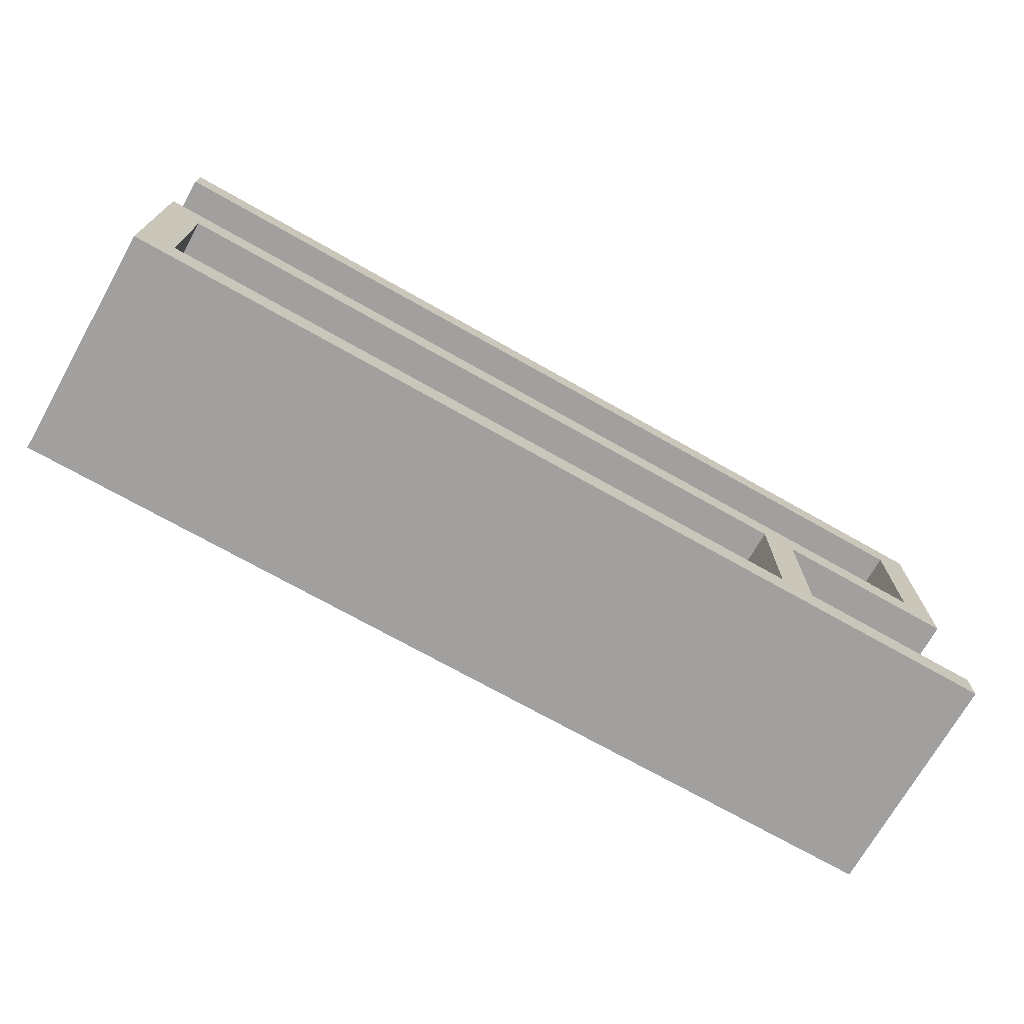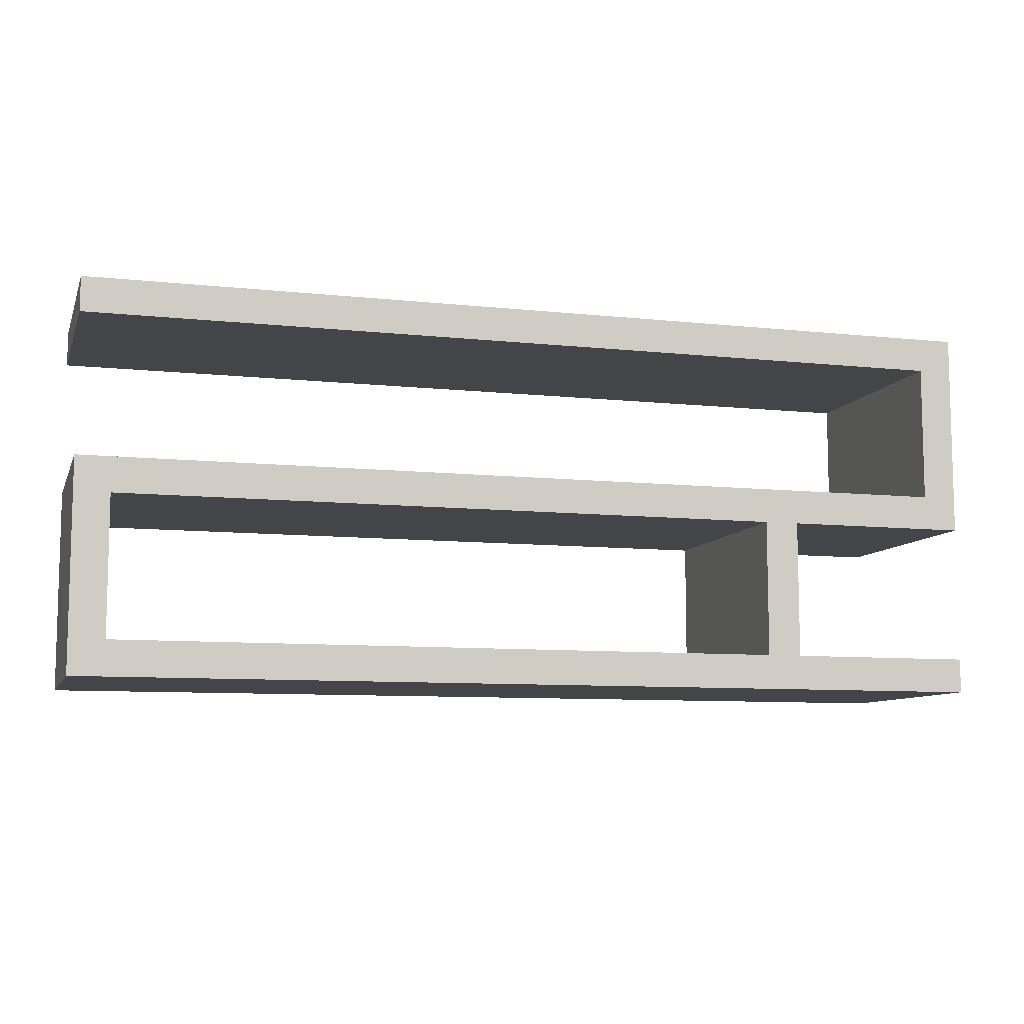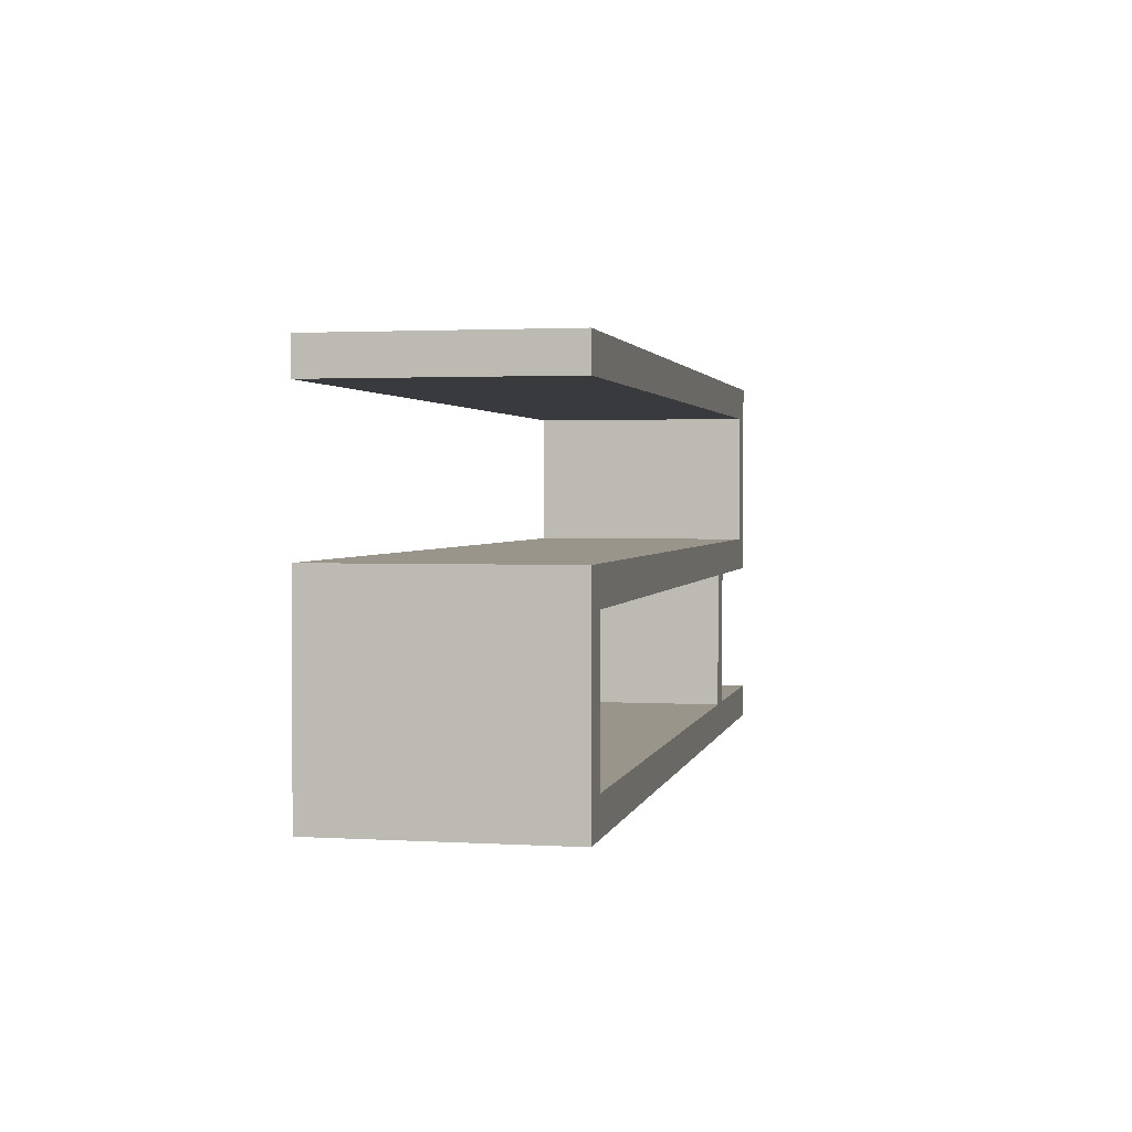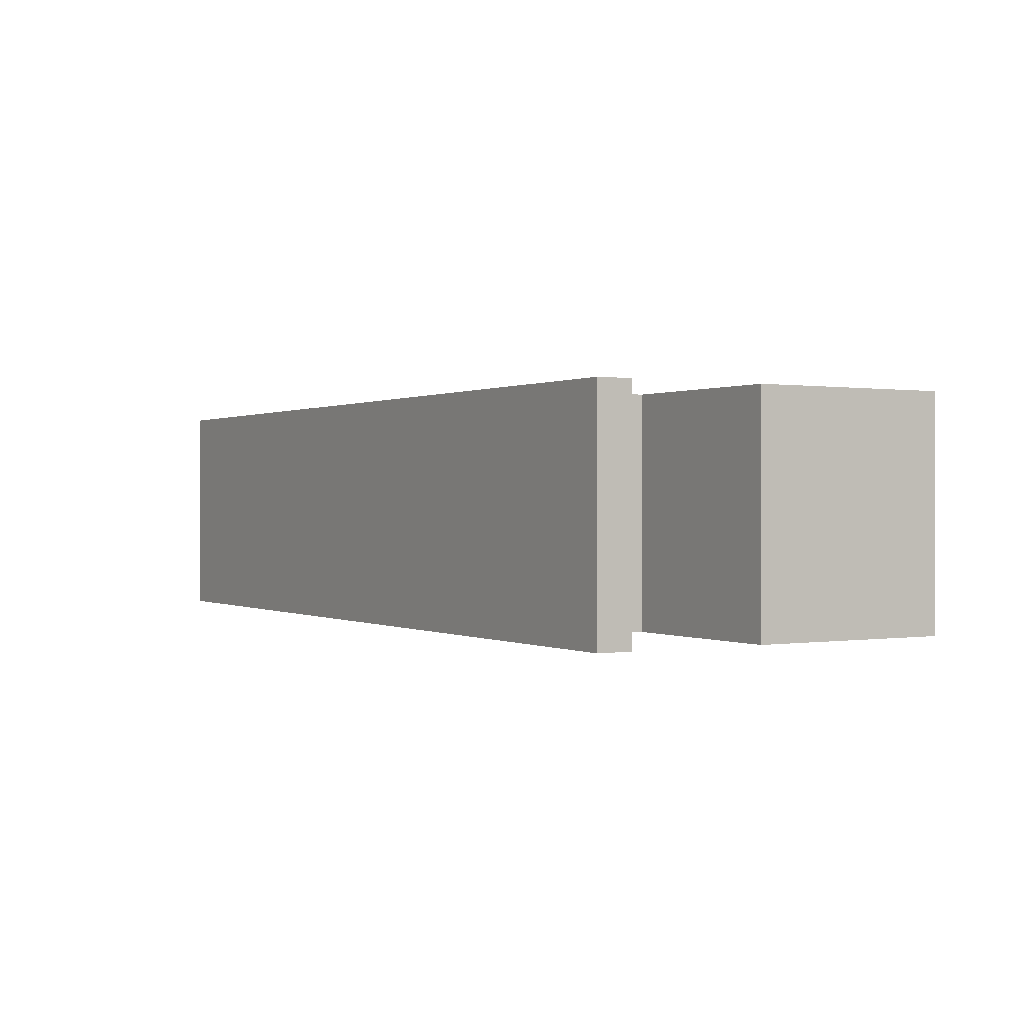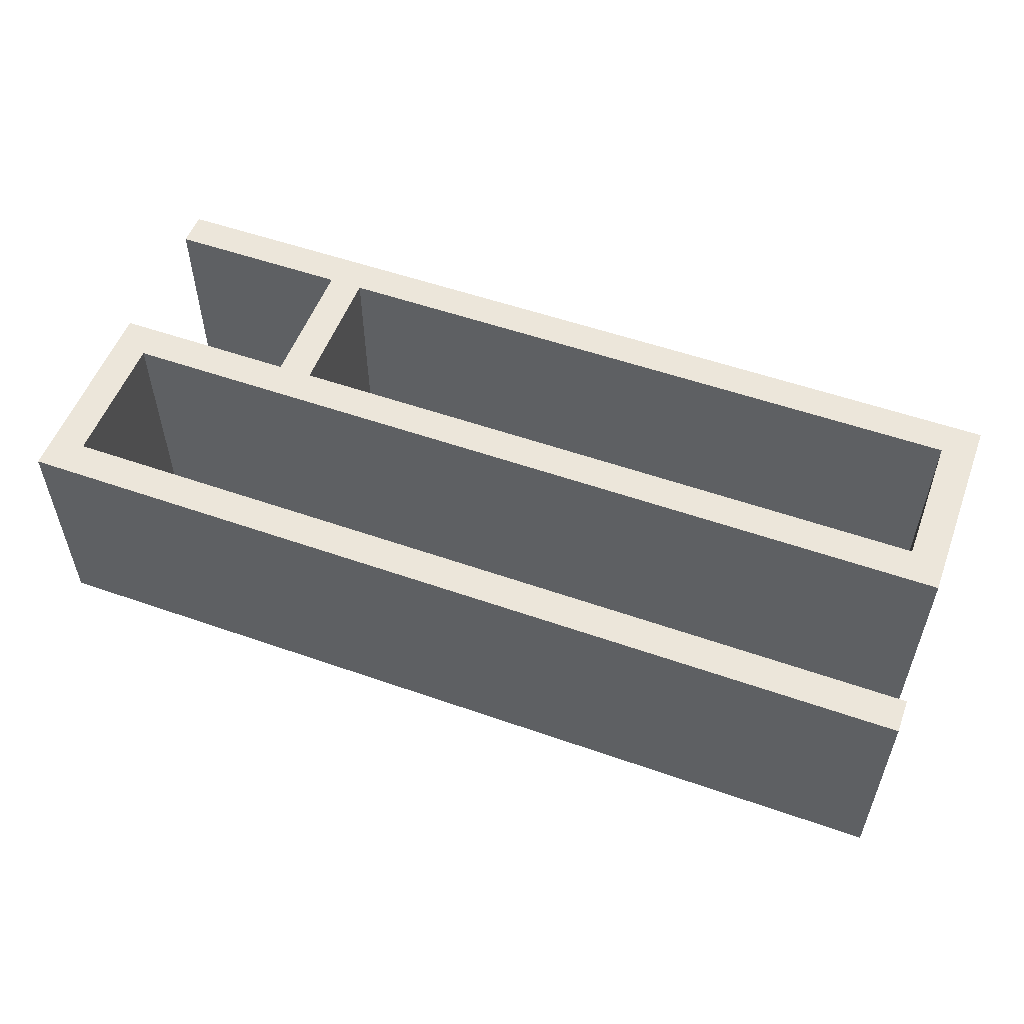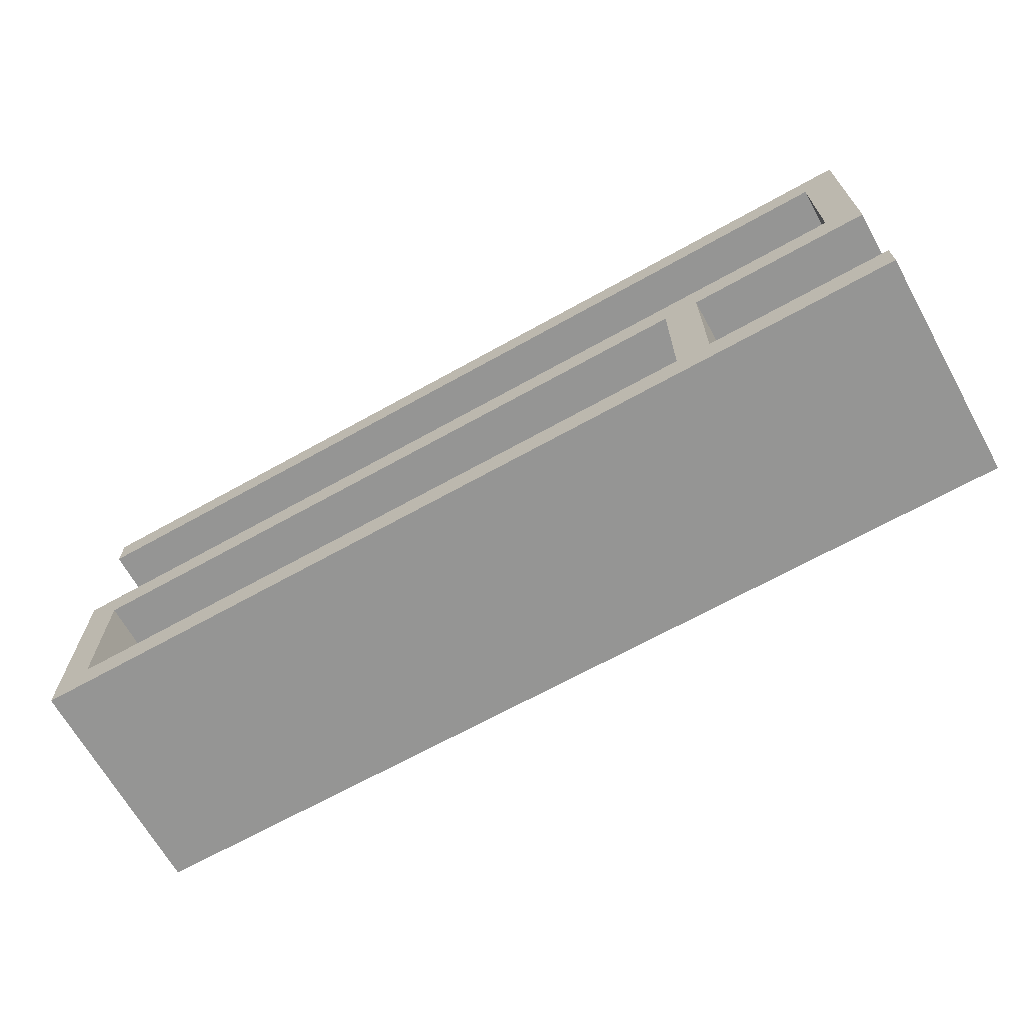
<metadata>
{"format":"obj","ext":"obj","renderer":"f3d","projection":"perspective","resolution":1024,"background":"white","views":[{"elev":-71.8,"azim":-29.5,"up":"+Y"},{"elev":-8.9,"azim":-16.2,"up":"+Y"},{"elev":2.0,"azim":-78.2,"up":"+Y"},{"elev":0.3,"azim":59.4,"up":"+Z"},{"elev":54.2,"azim":-159.6,"up":"+Z"},{"elev":-67.4,"azim":29.2,"up":"+Y"}]}
</metadata>
<code>
v 0 15 -10
v 0 15 0
v 0 16.5 0
v 0 16.5 -10
v 40 16.5 0
v 40 16.5 -10
v 0 16.5 -10
v 0 16.5 0
v 38.5 15 -10
v 38.5 15 0
v 0 15 0
v 0 15 -10
v 38.5 9 -10
v 38.5 9 0
v 38.5 15 0
v 38.5 15 -10
v 32 7.5 0
v 32 7.5 -10
v 40 7.5 -10
v 40 7.5 0
v 40 7.5 0
v 40 7.5 -10
v 40 16.5 -10
v 40 16.5 0
v 38.5 9 0
v 38.5 9 -10
v 0 9 -10
v 0 9 0
v 1.5 7.5 0
v 1.5 7.5 -10
v 30.5 7.5 -10
v 30.5 7.5 0
v 30.5 1.5 -10
v 30.5 1.5 0
v 30.5 7.5 0
v 30.5 7.5 -10
v 32 1.5 0
v 32 1.5 -10
v 32 7.5 -10
v 32 7.5 0
v 32 1.5 -10
v 32 1.5 0
v 40 1.5 0
v 40 1.5 -10
v 1.5 1.5 0
v 1.5 1.5 -10
v 1.5 7.5 -10
v 1.5 7.5 0
v 30.5 1.5 0
v 30.5 1.5 -10
v 1.5 1.5 -10
v 1.5 1.5 0
v 1.5 7.5 -10
v 1.5 1.5 -10
v 30.5 1.5 -10
v 30.5 7.5 -10
v 0 0 -10
v 0 9 -10
v 38.5 9 -10
v 38.5 15 -10
v 0 15 -10
v 0 16.5 -10
v 40 16.5 -10
v 40 7.5 -10
v 32 7.5 -10
v 32 1.5 -10
v 40 1.5 -10
v 40 0 -10
v 40 0 0
v 40 0 -10
v 40 1.5 -10
v 40 1.5 0
v 0 9 0
v 0 0 0
v 40 0 0
v 40 1.5 0
v 32 1.5 0
v 32 7.5 0
v 40 7.5 0
v 40 16.5 0
v 0 16.5 0
v 0 15 0
v 38.5 15 0
v 38.5 9 0
v 1.5 7.5 0
v 30.5 7.5 0
v 30.5 1.5 0
v 1.5 1.5 0
v 0 0 -10
v 0 0 0
v 0 9 0
v 0 9 -10
v 0 0 0
v 0 0 -10
v 40 0 -10
v 40 0 0
g 8d37bd64-e333-11ea-a043-54bf646e7e1f
f 1 2 4
f 4 2 3
g 8d391cec-e333-11ea-b94f-54bf646e7e1f
f 5 6 8
f 8 6 7
g 8d3a5558-e333-11ea-bc5e-54bf646e7e1f
f 10 11 9
f 9 11 12
g 8cf5fb8a-e333-11ea-8f11-54bf646e7e1f
f 13 14 16
f 16 14 15
g 8cbdaf28-e333-11ea-be69-54bf646e7e1f
f 18 19 17
f 17 19 20
g 8cbe9990-e333-11ea-970d-54bf646e7e1f
f 21 22 24
f 24 22 23
g 8cbfaafa-e333-11ea-88a8-54bf646e7e1f
f 25 26 28
f 28 26 27
g 8cc0e35e-e333-11ea-836a-54bf646e7e1f
f 30 31 29
f 29 31 32
g 8c7fbe1e-e333-11ea-8d8d-54bf646e7e1f
f 33 34 36
f 36 34 35
g 8c805a54-e333-11ea-9d5d-54bf646e7e1f
f 37 38 40
f 40 38 39
g 8c552cda-e333-11ea-bd3b-54bf646e7e1f
f 41 42 44
f 44 42 43
g 8c81b9d8-e333-11ea-9836-54bf646e7e1f
f 45 46 48
f 48 46 47
g 8c83195c-e333-11ea-972a-54bf646e7e1f
f 49 50 52
f 52 50 51
g 8c544286-e333-11ea-9c59-54bf646e7e1f
f 54 57 53
f 53 57 58
f 53 58 56
f 56 58 59
f 56 59 65
f 65 59 64
f 64 59 60
f 64 60 63
f 63 60 62
f 62 60 61
f 54 55 57
f 57 55 68
f 68 55 66
f 68 66 67
f 66 55 65
f 65 55 56
g 8c5490c6-e333-11ea-a46b-54bf646e7e1f
f 69 70 72
f 72 70 71
g 8c54b7d2-e333-11ea-811d-54bf646e7e1f
f 74 85 73
f 73 85 86
f 73 86 84
f 84 86 78
f 84 78 79
f 75 87 74
f 74 87 88
f 74 88 85
f 76 77 75
f 75 77 87
f 87 77 86
f 86 77 78
f 84 79 83
f 83 79 80
f 83 80 81
f 81 82 83
g 8c5505ee-e333-11ea-8a8e-54bf646e7e1f
f 89 90 92
f 92 90 91
g 8c557b12-e333-11ea-b32f-54bf646e7e1f
f 94 95 93
f 93 95 96

</code>
